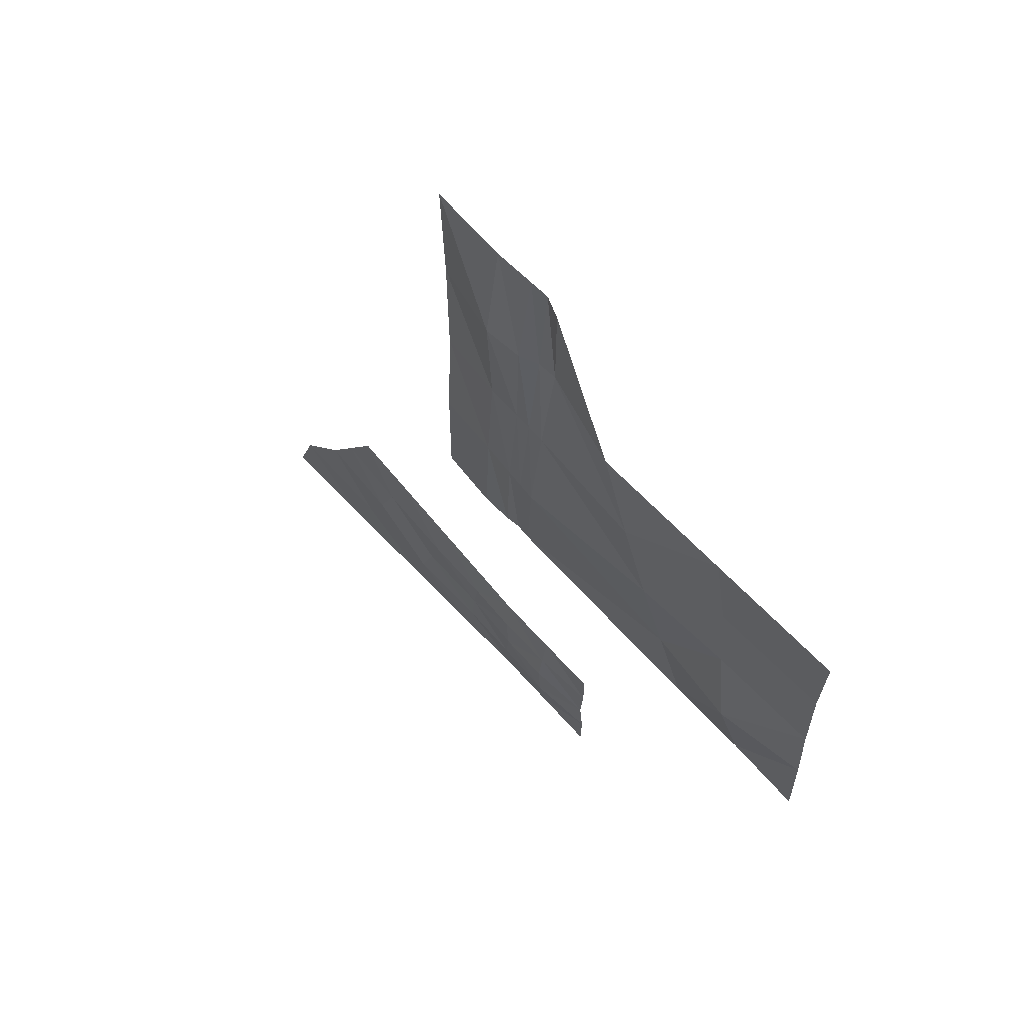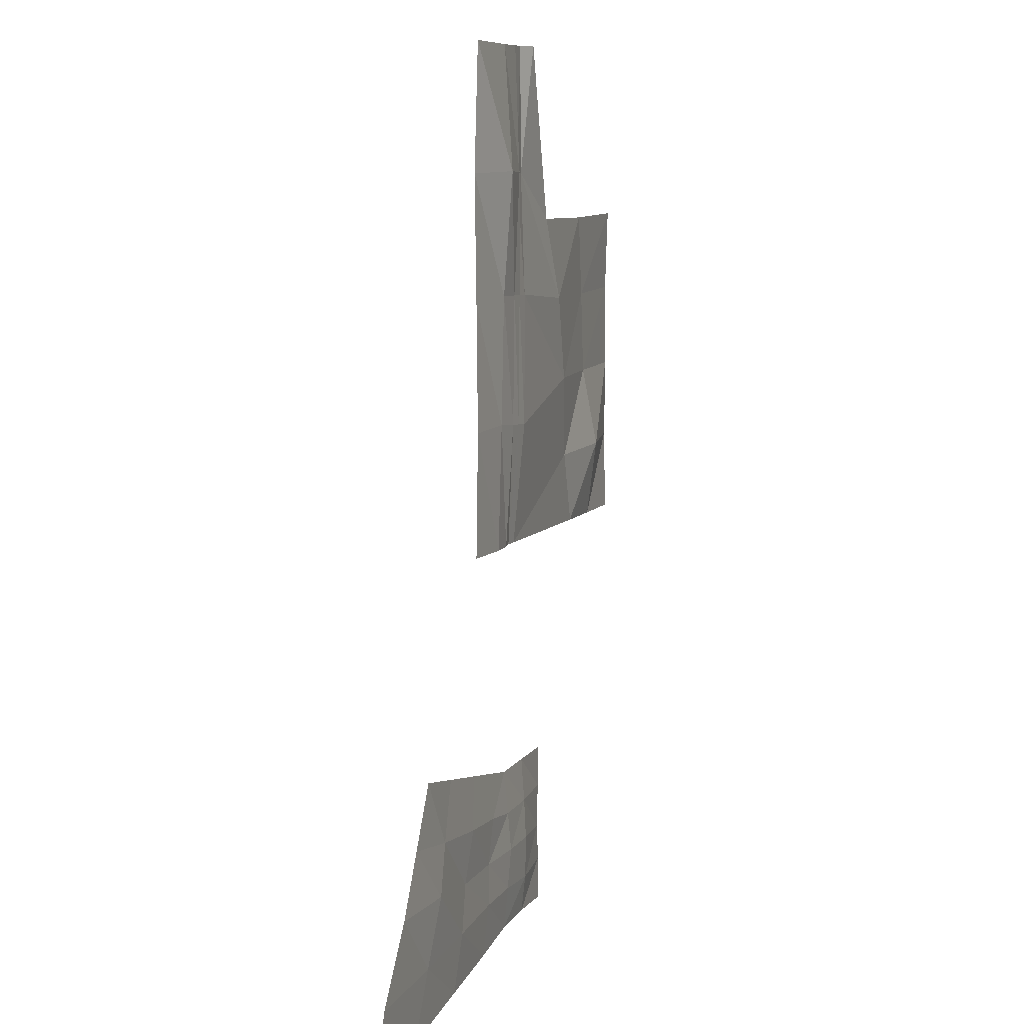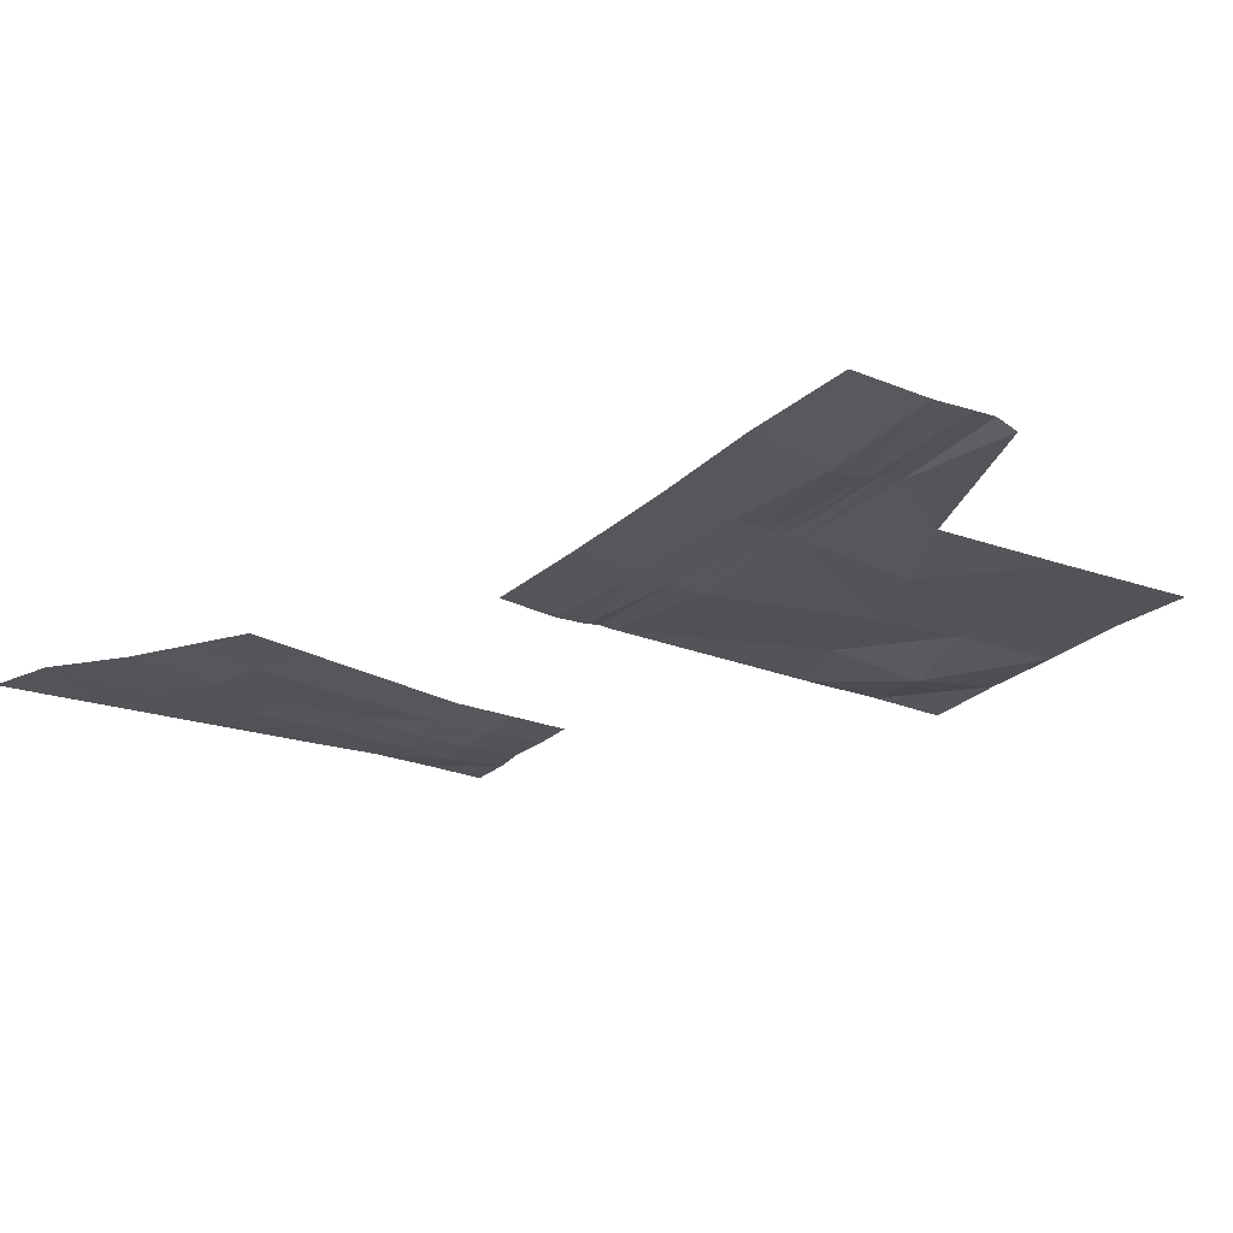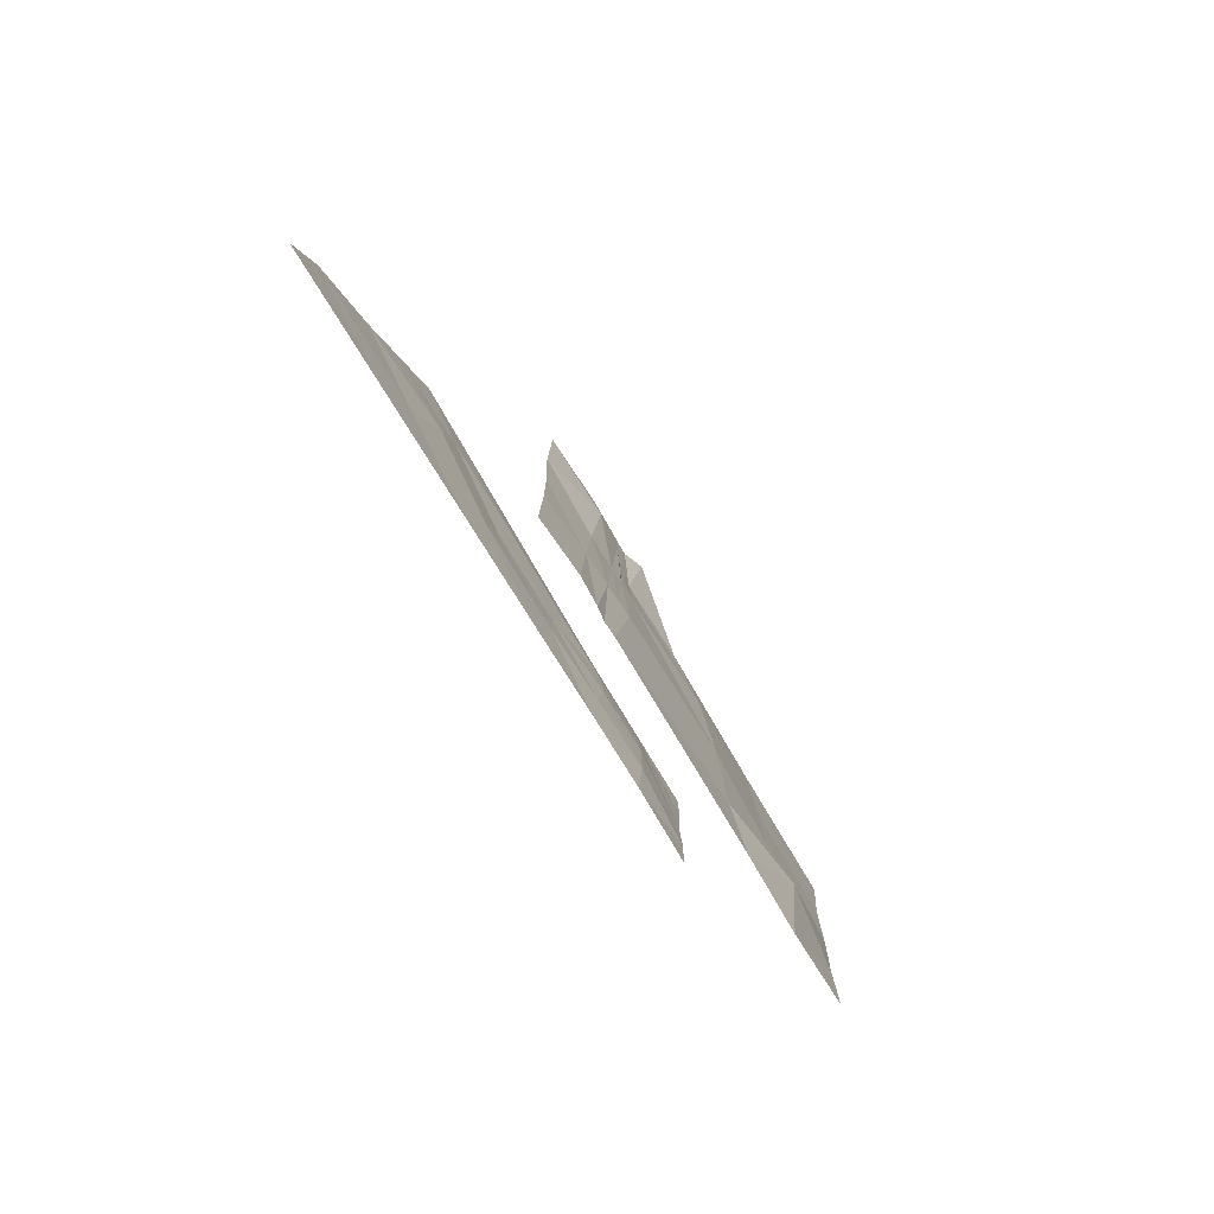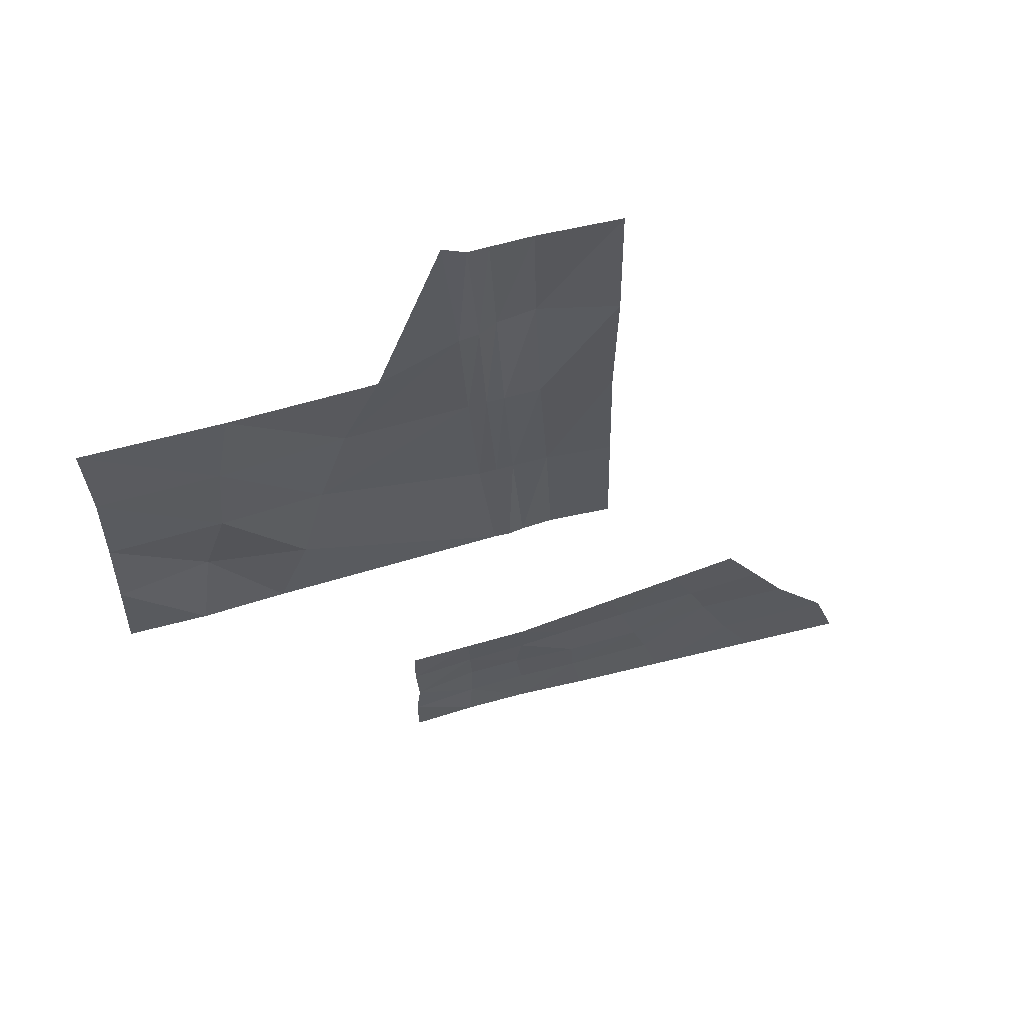
<metadata>
{"format":"obj","ext":"obj","renderer":"f3d","projection":"perspective","resolution":1024,"background":"white","views":[{"elev":64.2,"azim":48.4,"up":"+Z"},{"elev":6.5,"azim":-73.4,"up":"+Z"},{"elev":-24.1,"azim":-33.4,"up":"+Y"},{"elev":-78.9,"azim":-58.8,"up":"+Z"},{"elev":60.5,"azim":163.2,"up":"+Z"}]}
</metadata>
<code>
o Terrain_Plane.002
v 119.3 -0.5101 19.38
v 210 -0.7478 -9.278
v 118.8 -0.2643 -71.2
v 210 -0.4222 -71.19
v 148.3 -2.161 20.54
v 140.8 -0.578 -70.94
v 160 -1.423 -10.96
v 181.5 -0.4243 -71.25
v 119.7 -0.06523 -26.13
v 209.3 -0.5045 -40.68
v 144.9 -1.51 -25.07
v 171.6 -1.803 -41.96
v 119.3 0.1241 -3.515
v 209.2 -0.4306 -24.77
v 146.4 -0.3238 -2.686
v 166.4 -2.186 -26.14
v 209.6 -0.2537 -55.73
v 143.1 -2.003 -49.03
v 176 -0.6974 -57.58
v 119.1 -0.4657 -48.93
v 129.8 -1.033 -71.14
v 133.7 -1.048 19.79
v 132.2 -1.349 -25.12
v 132.7 -2.802 -2.757
v 130.8 -1.31 -48.31
v 185.6 -0.9749 -10.42
v 196.1 -0.143 -71.37
v 189.6 -0.8904 -41.31
v 188.3 -0.8061 -25.73
v 193.4 -2.723 -56.54
v 141 -0.8198 20.17
v 135.3 -0.7867 -71.04
v 138.5 -1.43 -25.09
v 139.6 -2.061 -2.721
v 136.9 -1.658 -48.67
v 144.6 -0.7083 20.35
v 138 -0.4063 -70.99
v 141.7 -1.469 -25.08
v 143 -0.5998 -2.703
v 140 -1.828 -48.85
v 91.34 -0.3926 -105.7
v 135.3 -0.3926 -113.3
v 64.47 -0.3926 -150.2
v 135.4 -0.3998 -143
v 158 -0.3926 -113.3
v 158 -0.3926 -143.3
v 78.66 -0.3926 -126
v 136.2 -1.439 -128.2
v 157.4 -0.4174 -128.8
v 135.2 -1.114 -135.4
v 158.1 -0.4018 -135.5
v 68.67 -0.3926 -138.1
v 85 -0.3926 -115.9
v 135.3 -1.14 -121.1
v 158 -0.3959 -120.8
v 146.6 -0.4671 -142.8
v 146.6 -0.3926 -113.3
v 145.8 -1.543 -128.2
v 146.1 -1.351 -136
v 146.3 -1.068 -121.1
v 127.2 -0.3926 -111.9
v 122.2 -0.3927 -144.6
v 124.5 -0.6762 -128.2
v 124 -0.8077 -135.7
v 126.1 -1.07 -120
v 105 -0.3926 -146.3
v 110.8 -0.6187 -128.2
v 108 -0.9269 -136.4
v 113.9 -1.122 -119.2
v 116.5 -0.3926 -110.1
v 83.94 -0.3926 -148.3
v 95.36 -1.231 -126.3
v 90.01 -0.6251 -137.4
v 98.74 -0.8548 -117.7
v 103.4 -0.3926 -107.8
f 17 27 30
f 40 6 37
f 19 6 18
f 16 11 15
f 39 11 38
f 14 28 29
f 2 29 26
f 36 15 39
f 7 15 5
f 12 18 11
f 38 18 40
f 10 30 28
f 9 25 20
f 1 24 13
f 13 23 9
f 20 21 3
f 28 19 12
f 26 16 7
f 29 12 16
f 30 8 19
f 23 35 25
f 22 34 24
f 24 33 23
f 25 32 21
f 33 40 35
f 31 39 34
f 34 38 33
f 35 37 32
f 64 44 62
f 57 55 60
f 59 49 51
f 54 63 65
f 56 51 46
f 63 50 64
f 42 65 61
f 60 49 58
f 48 60 58
f 44 59 56
f 48 59 50
f 42 60 54
f 70 65 69
f 67 64 68
f 69 63 67
f 68 62 66
f 73 66 71
f 74 67 72
f 72 68 73
f 75 69 74
f 41 74 53
f 47 73 52
f 53 72 47
f 52 71 43
f 17 4 27
f 40 18 6
f 19 8 6
f 16 12 11
f 39 15 11
f 14 10 28
f 2 14 29
f 36 5 15
f 7 16 15
f 12 19 18
f 38 11 18
f 10 17 30
f 9 23 25
f 1 22 24
f 13 24 23
f 20 25 21
f 28 30 19
f 26 29 16
f 29 28 12
f 30 27 8
f 23 33 35
f 22 31 34
f 24 34 33
f 25 35 32
f 33 38 40
f 31 36 39
f 34 39 38
f 35 40 37
f 64 50 44
f 57 45 55
f 59 58 49
f 54 48 63
f 56 59 51
f 63 48 50
f 42 54 65
f 60 55 49
f 48 54 60
f 44 50 59
f 48 58 59
f 42 57 60
f 70 61 65
f 67 63 64
f 69 65 63
f 68 64 62
f 73 68 66
f 74 69 67
f 72 67 68
f 75 70 69
f 41 75 74
f 47 72 73
f 53 74 72
f 52 73 71

</code>
